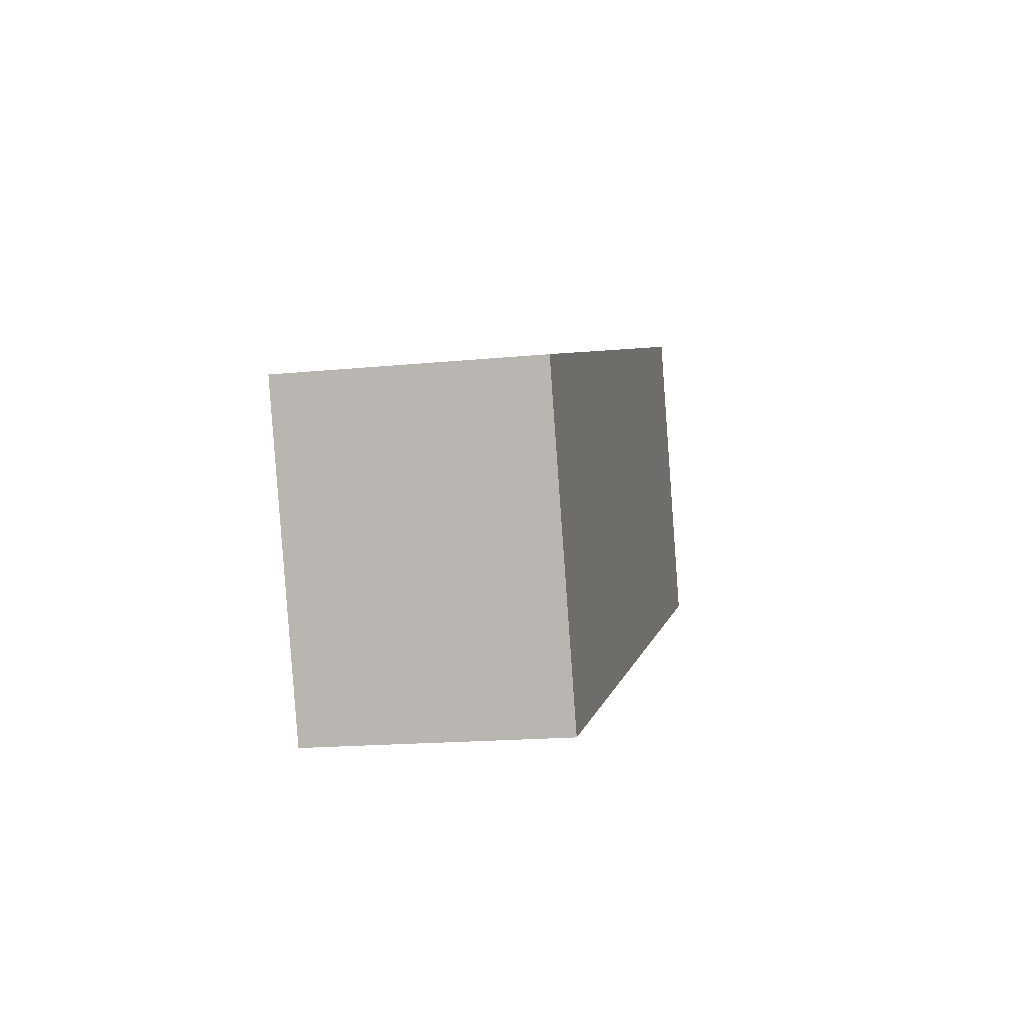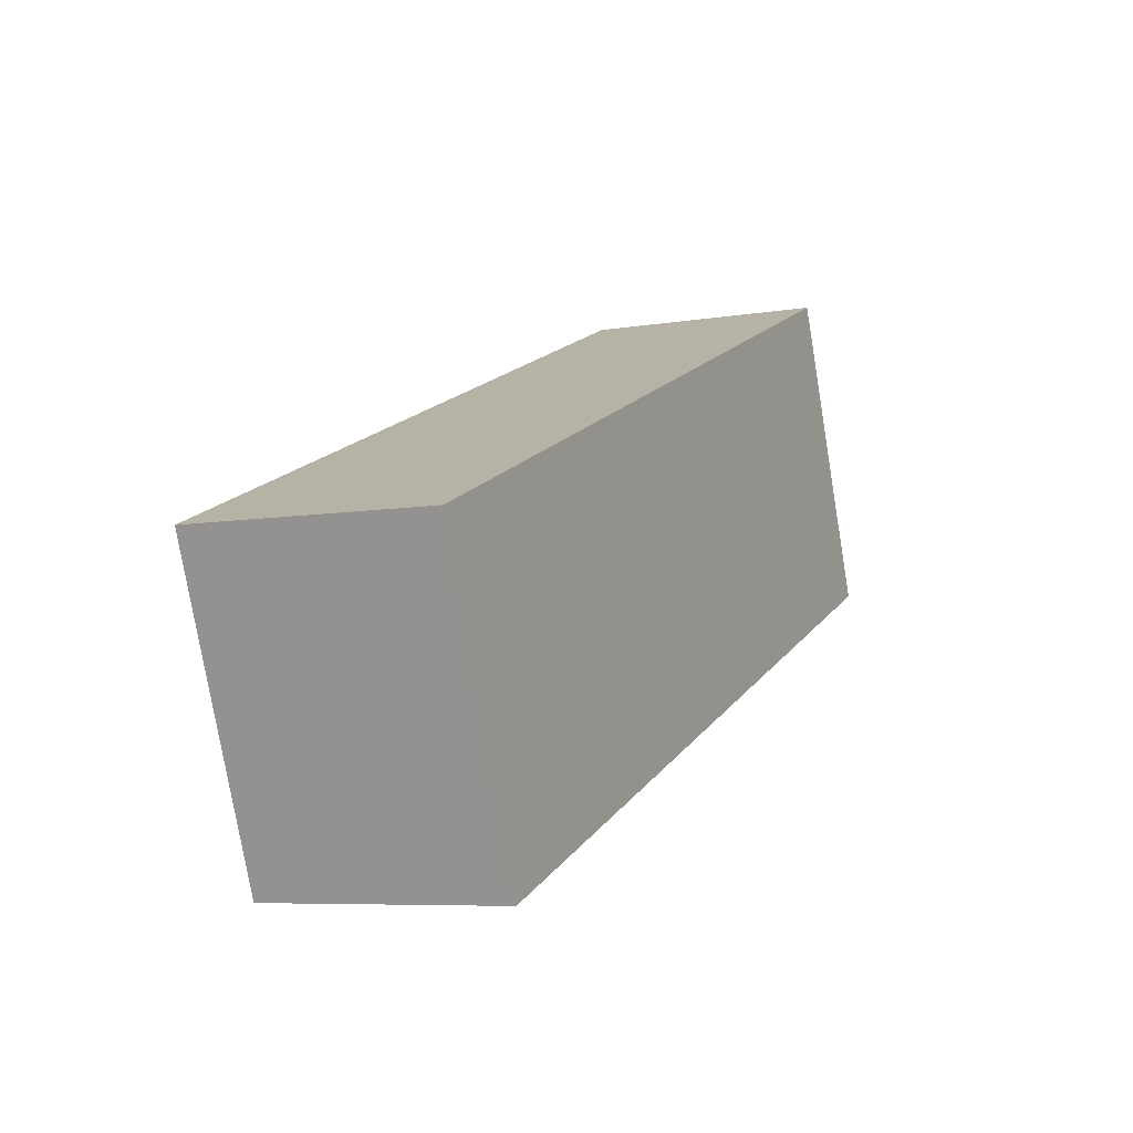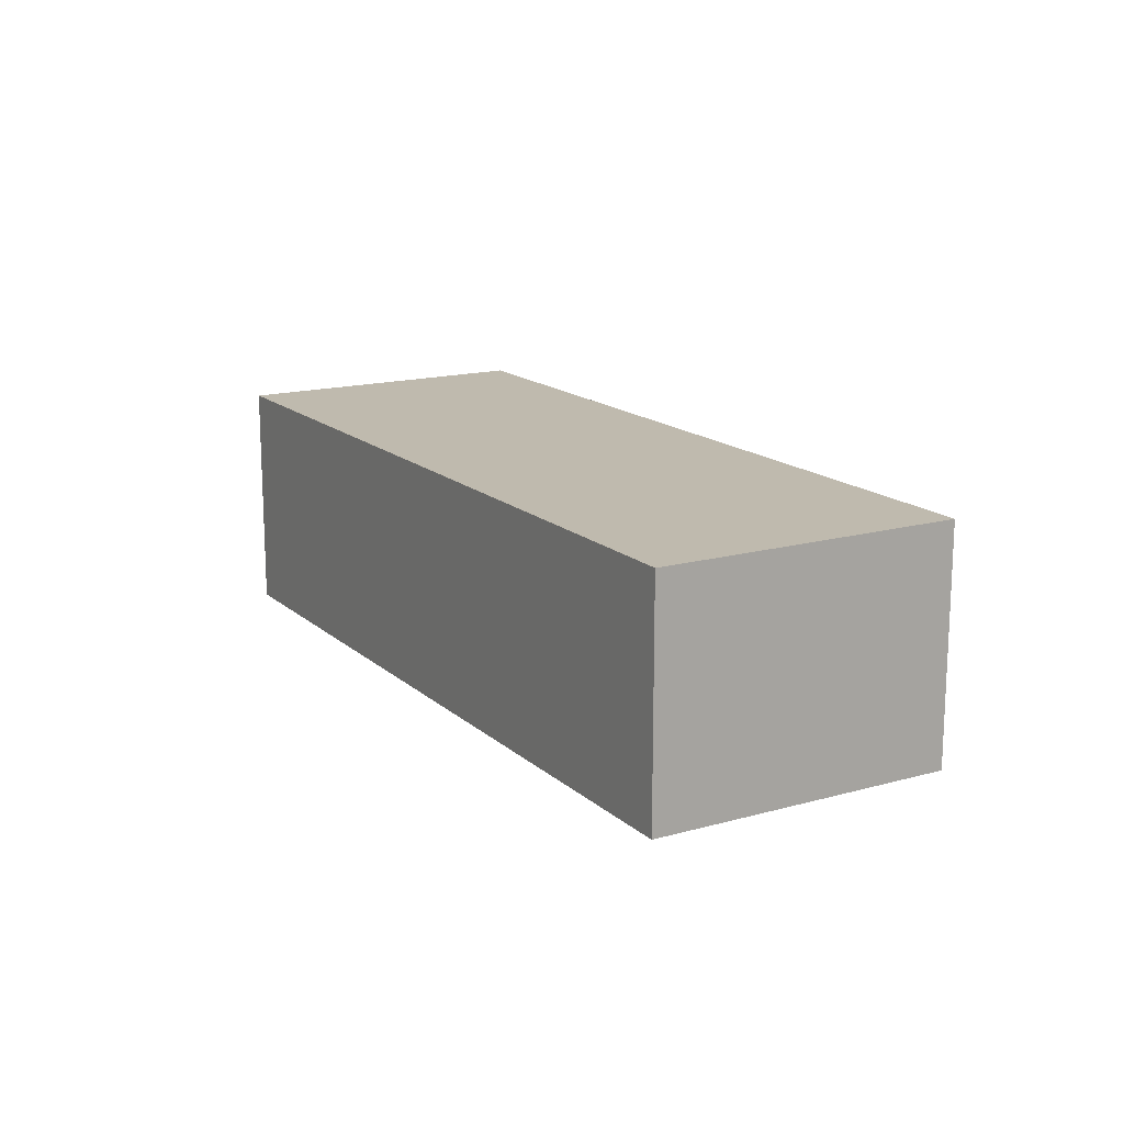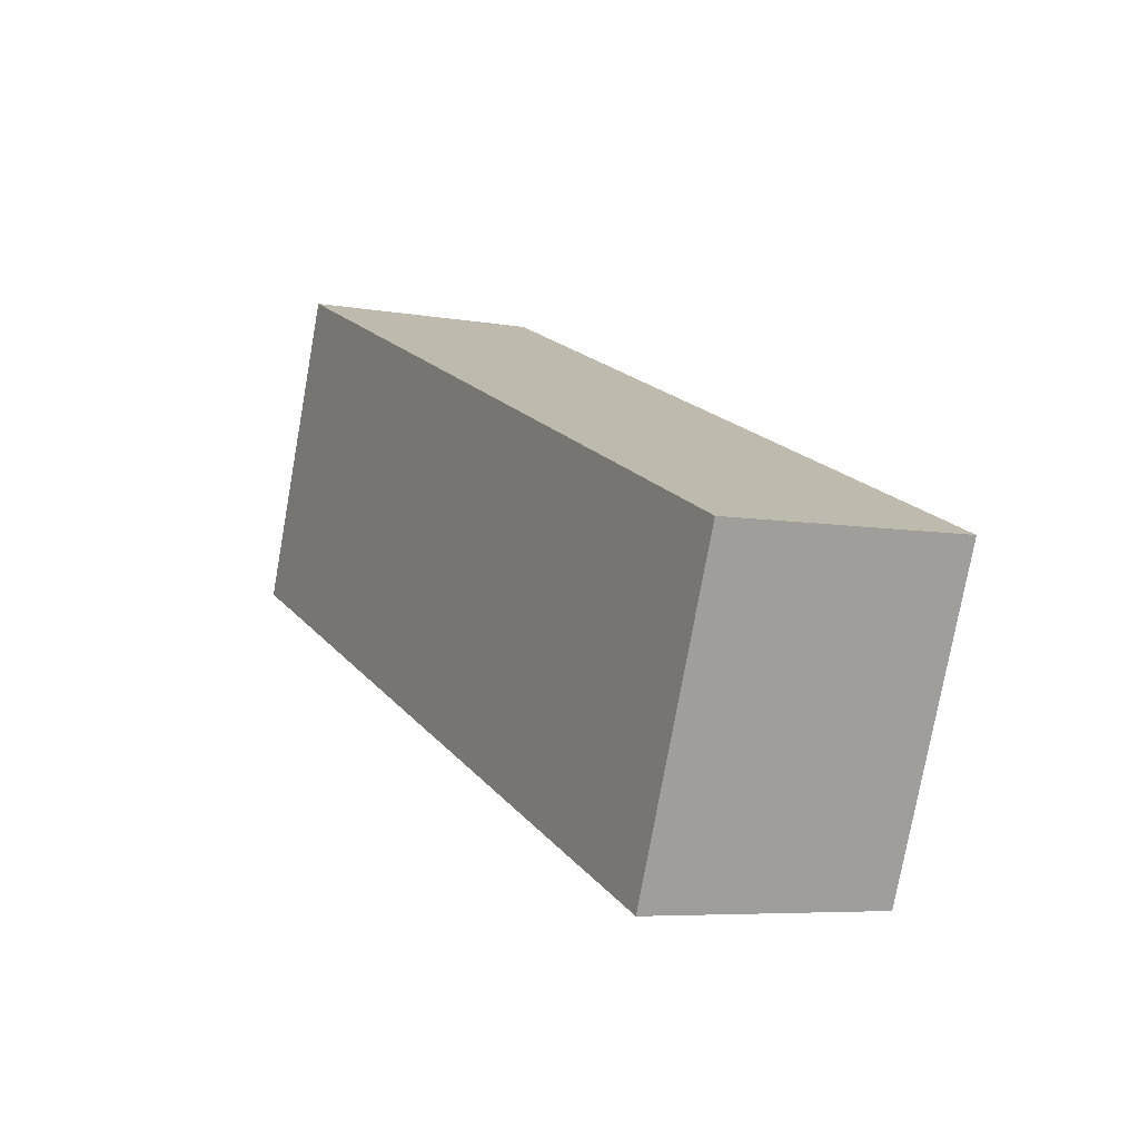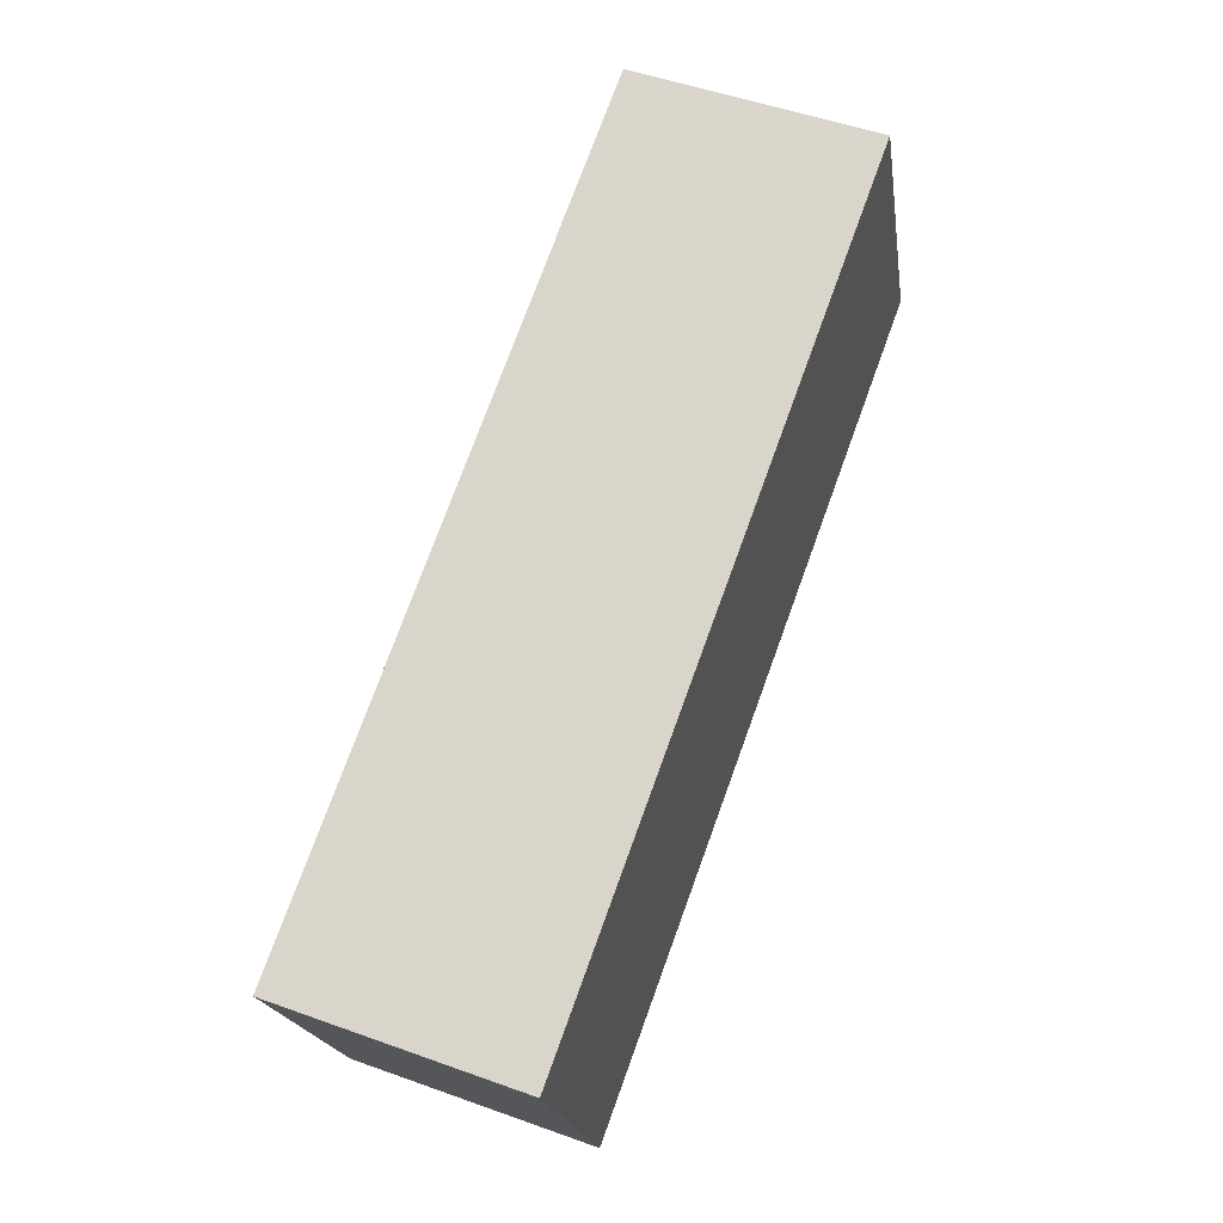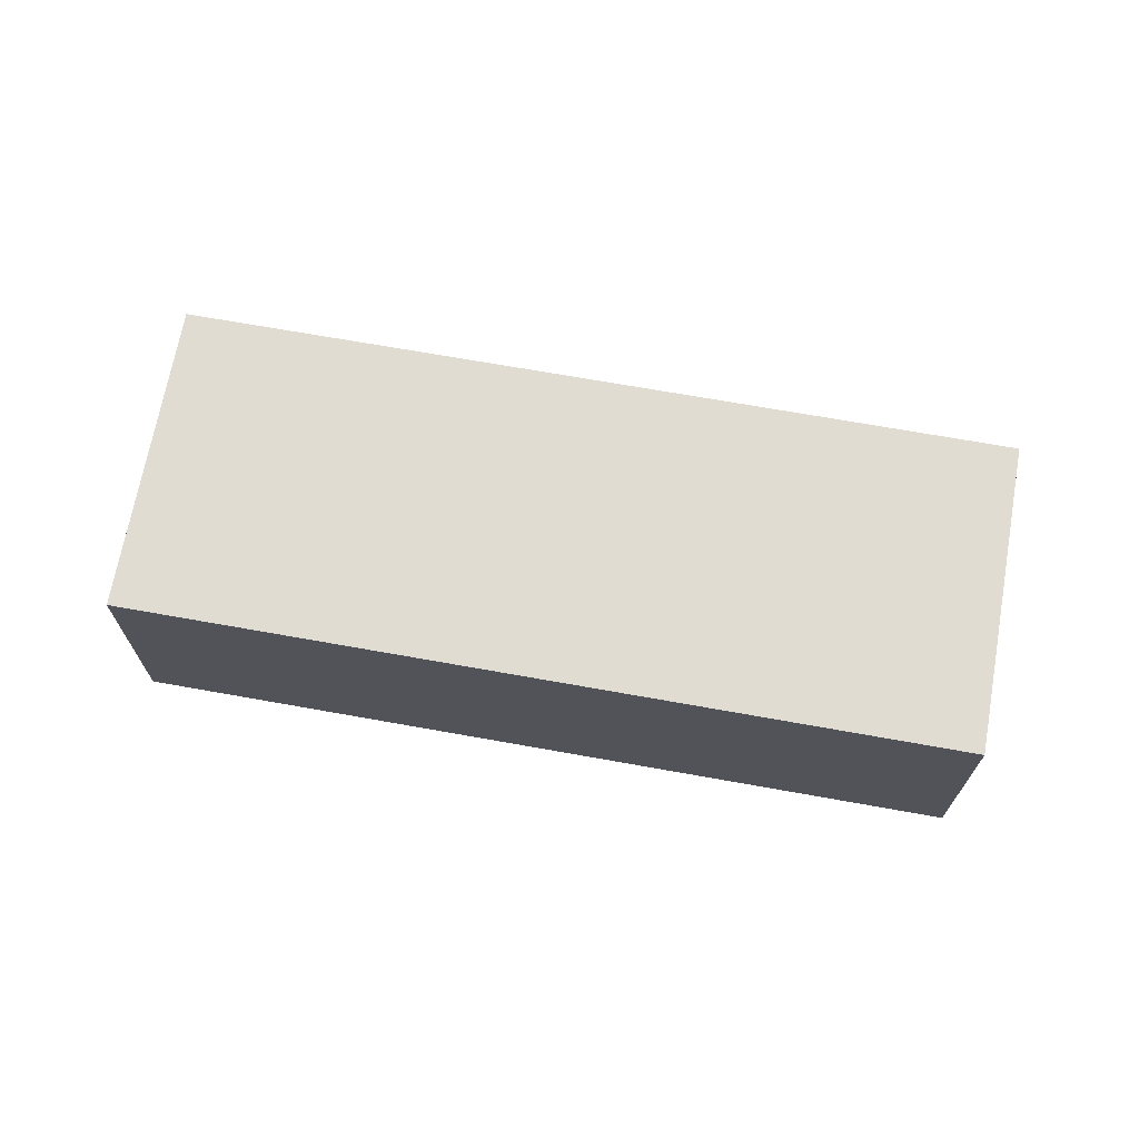
<metadata>
{"format":"obj","ext":"obj","renderer":"f3d","projection":"perspective","resolution":1024,"background":"white","views":[{"elev":-17.4,"azim":-78.9,"up":"+Z"},{"elev":-7.0,"azim":-63.9,"up":"+Z"},{"elev":15.7,"azim":37.7,"up":"+Y"},{"elev":-6.3,"azim":-118.1,"up":"+Z"},{"elev":50.6,"azim":-68.5,"up":"+Z"},{"elev":69.2,"azim":-11.8,"up":"+Y"}]}
</metadata>
<code>
v  0.853 1.72 -2.114
v  5.619 1.72 2.266
v  6.472 1.72 0.152
v  0 1.72 1.053e-16
v  6.472 -9.307e-18 0.152
v  0.853 1.294e-16 -2.114
v  0 0 0
v  5.619 -1.388e-16 2.266
g defaultobject
f 1 2 3
f 2 1 4
f 5 1 3
f 1 5 6
f 6 4 1
f 4 6 7
f 7 2 4
f 2 7 8
f 8 3 2
f 3 8 5
f 8 6 5
f 6 8 7

</code>
